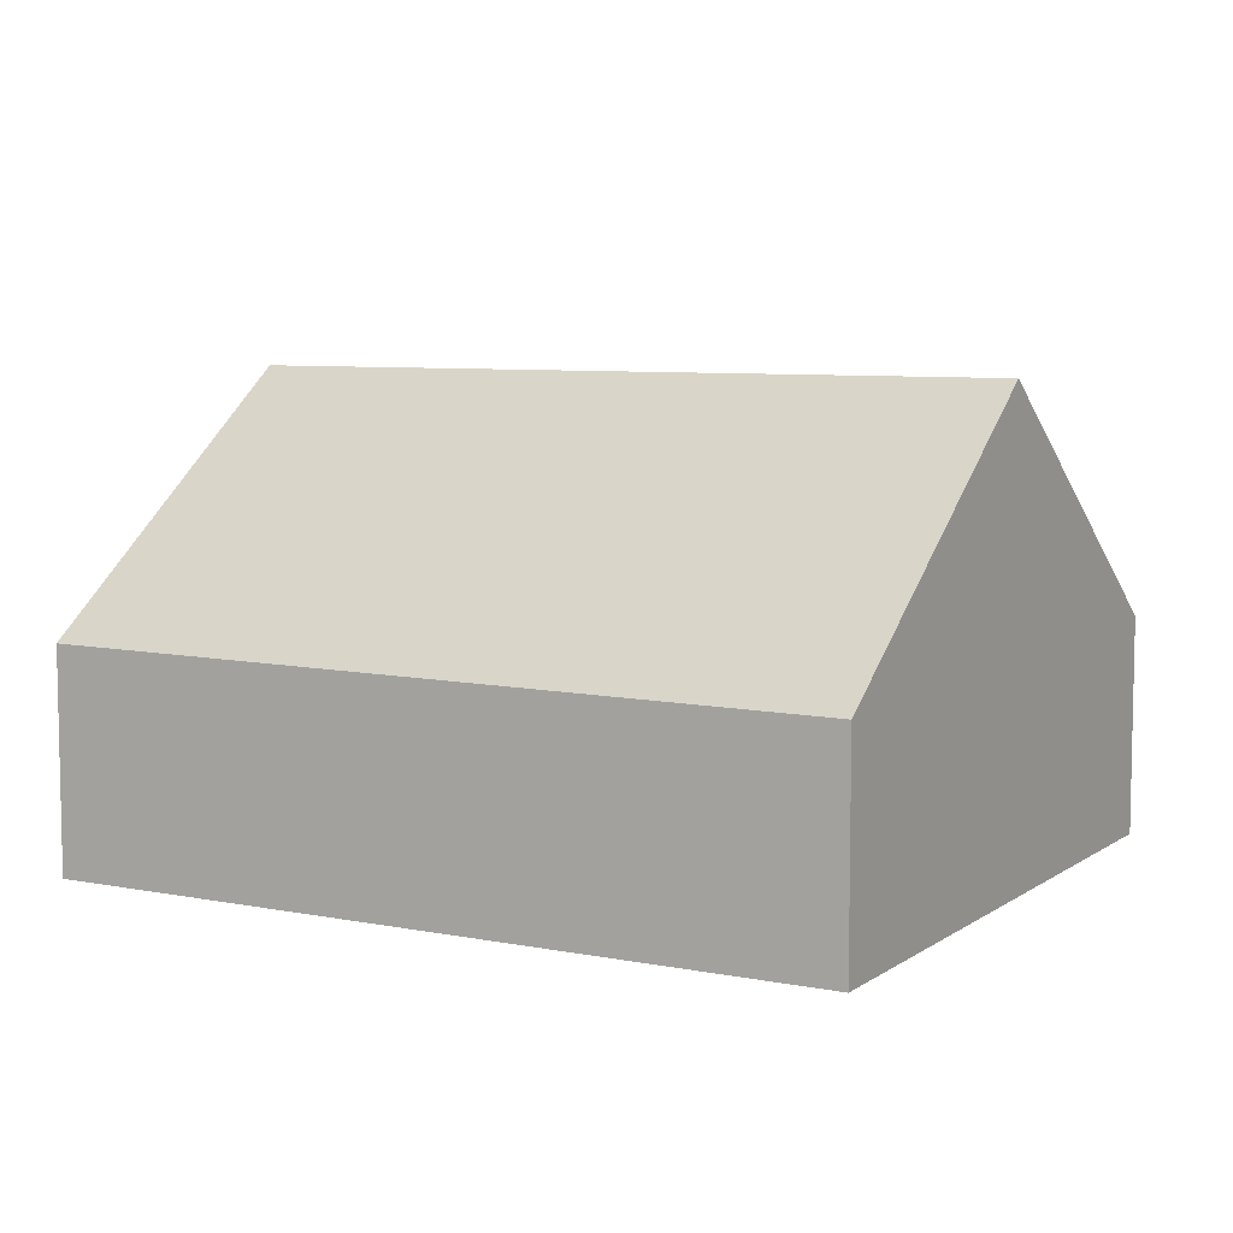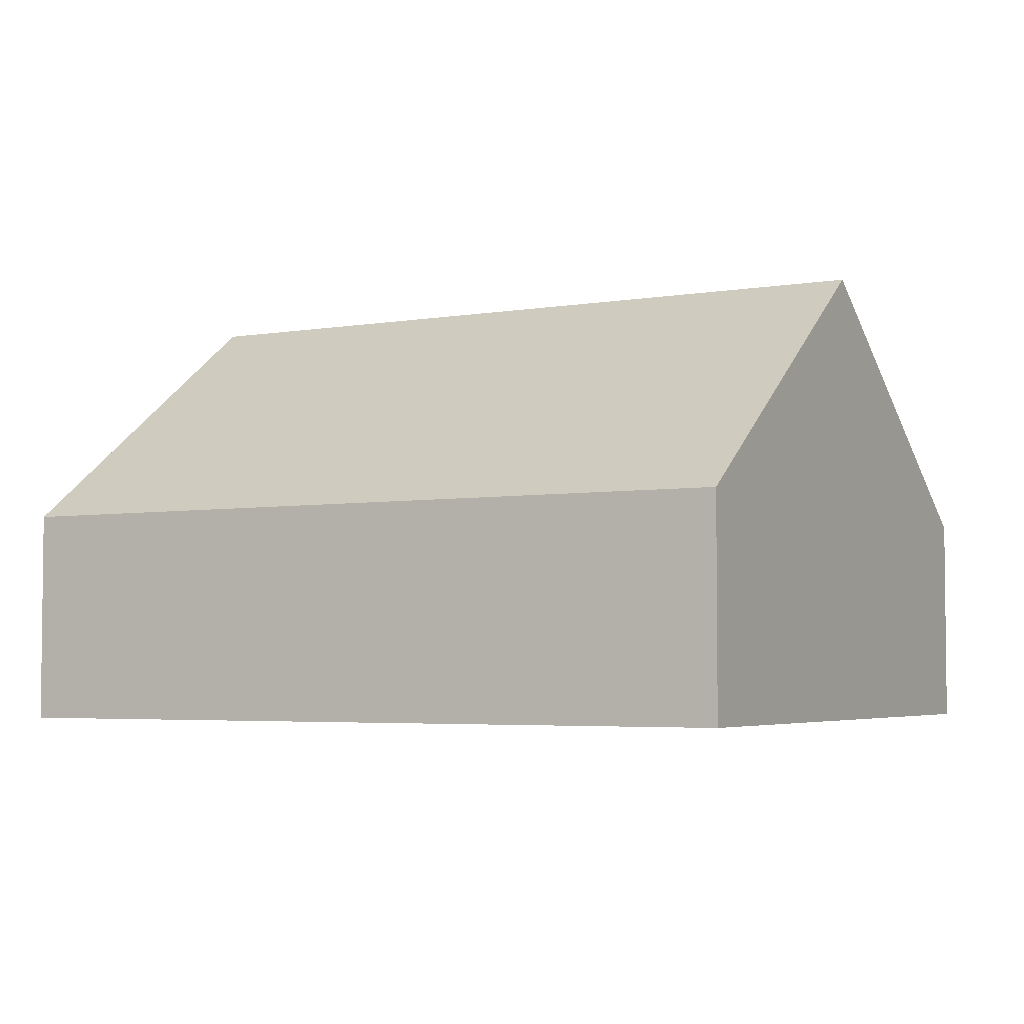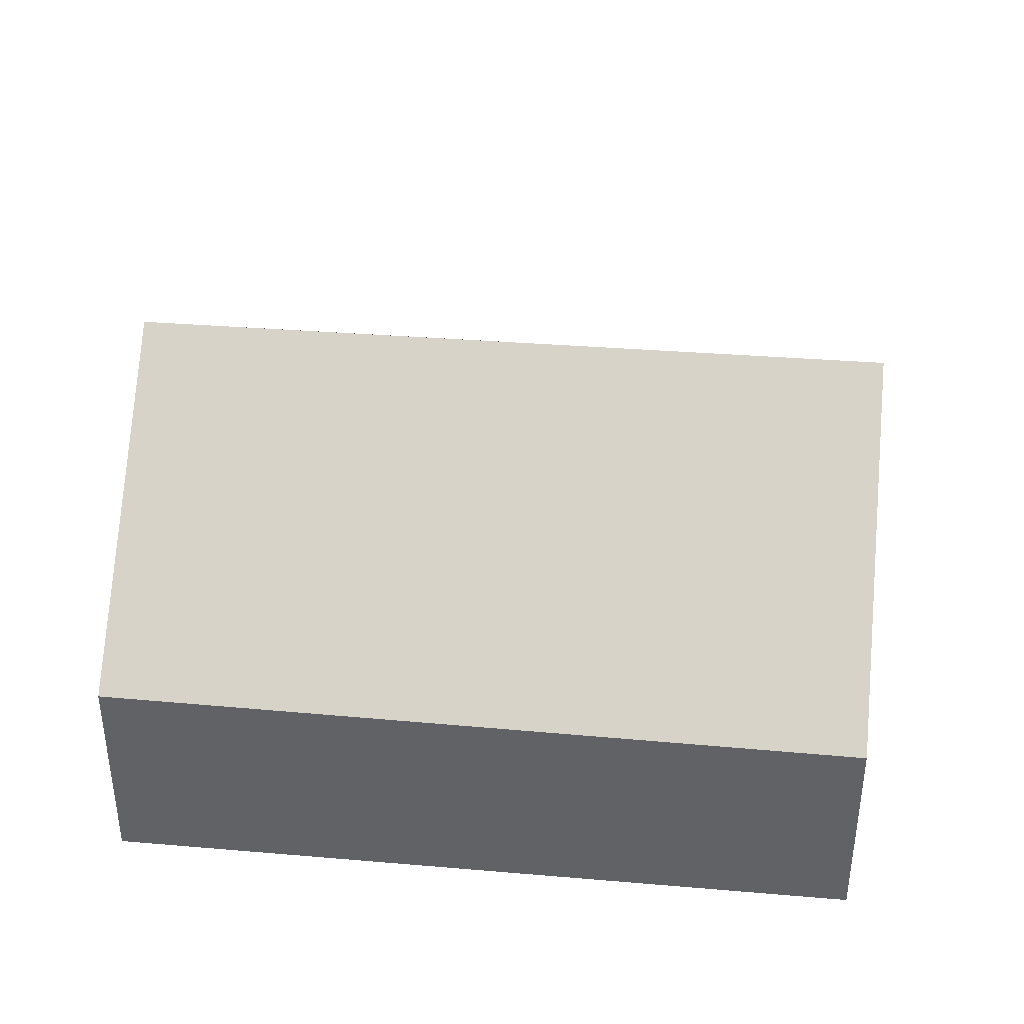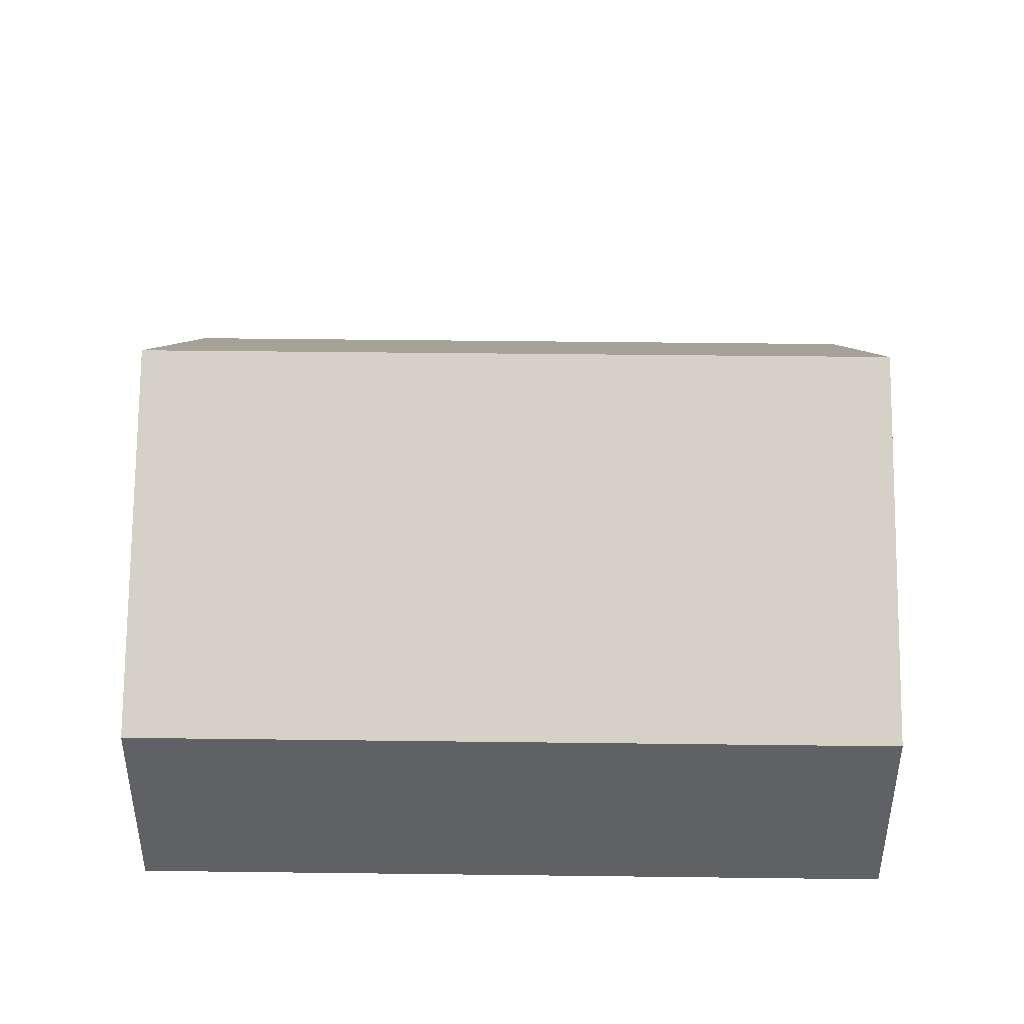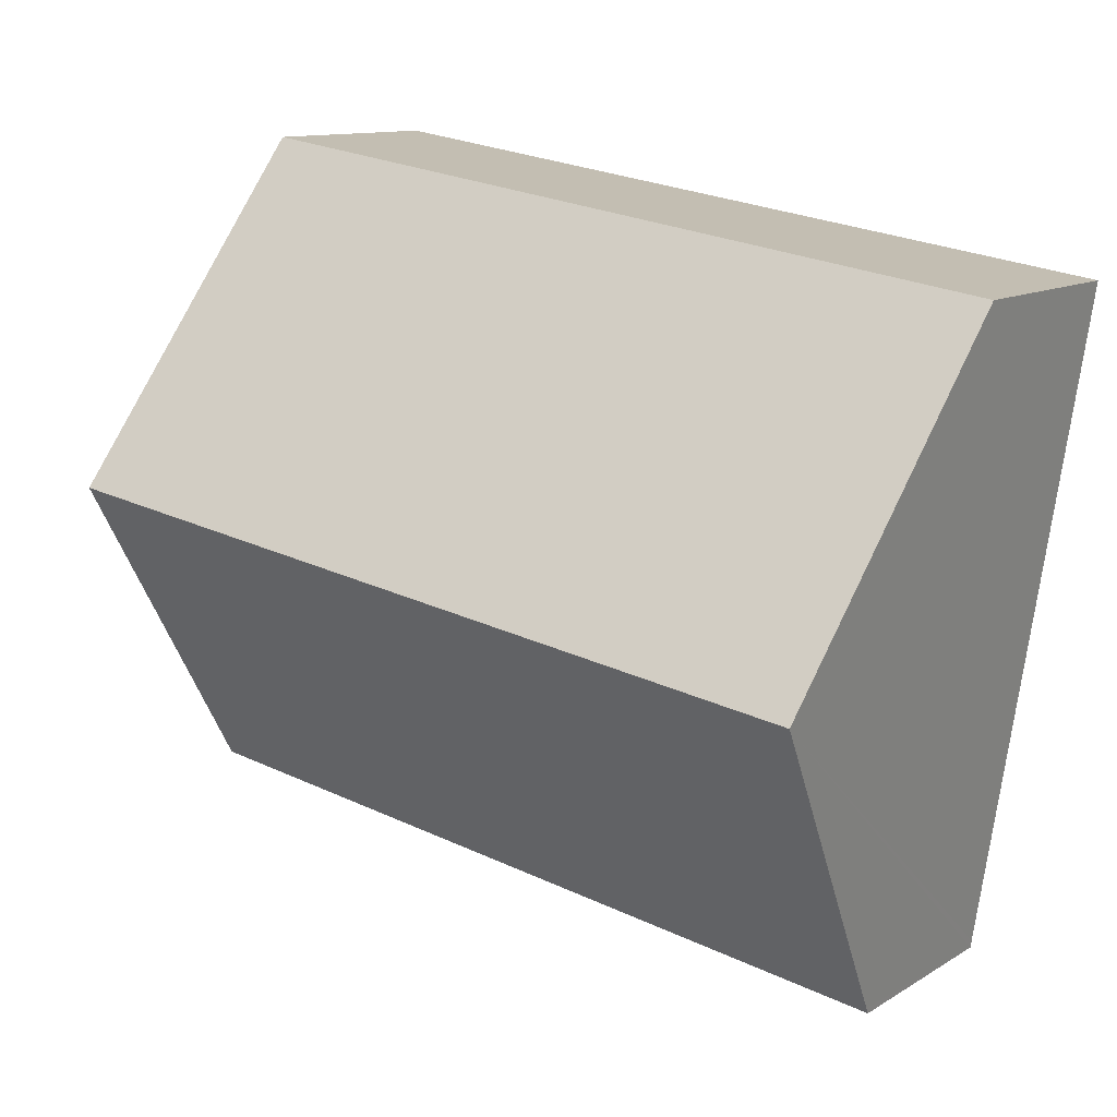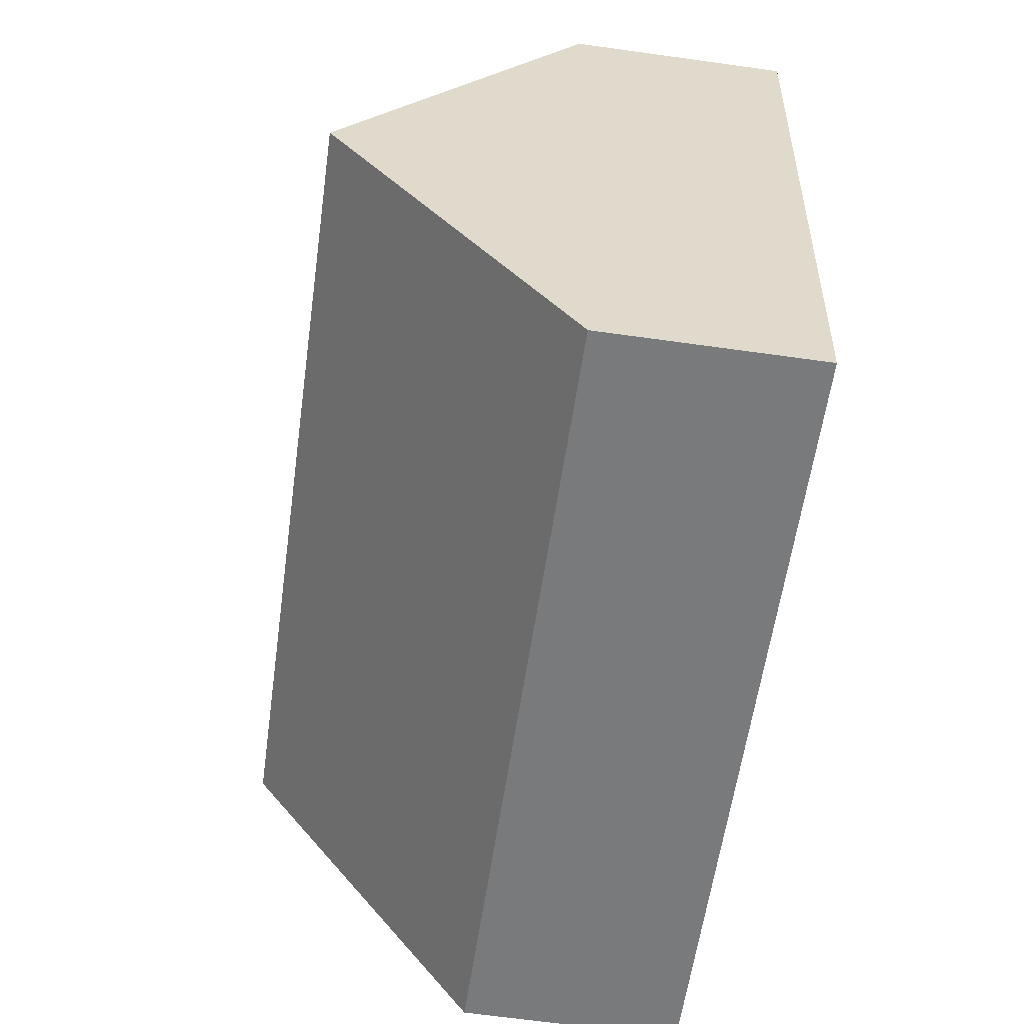
<metadata>
{"format":"obj","ext":"obj","renderer":"f3d","projection":"perspective","resolution":1024,"background":"white","views":[{"elev":7.2,"azim":-159.5,"up":"+Y"},{"elev":-4.1,"azim":21.1,"up":"+Y"},{"elev":38.6,"azim":177.1,"up":"+Y"},{"elev":42.4,"azim":-7.7,"up":"+Y"},{"elev":11.6,"azim":-144.9,"up":"+Z"},{"elev":-67.1,"azim":-97.9,"up":"+Z"}]}
</metadata>
<code>
v  1.606 3.374 -10.2
v  13.69 3.374 -8.384
v  1.623 3.294 -10.31
v  0.803 7.131 -5.099
v  12.97 7.131 -3.271
v  12.26 3.374 1.842
v  0 3.374 2.066e-16
v  1.623 6.312e-16 -10.31
v  1.606 6.245e-16 -10.2
v  0.803 3.122e-16 -5.099
v  0 0 0
v  12.26 -1.128e-16 1.842
v  12.97 2.003e-16 -3.271
v  13.69 5.134e-16 -8.384
g defaultobject
f 1 2 3
f 2 1 4
f 2 4 5
f 6 4 7
f 4 6 5
f 8 1 3
f 1 8 4
f 4 8 9
f 4 9 10
f 4 10 7
f 7 10 11
f 11 6 7
f 6 11 12
f 12 5 6
f 5 12 13
f 5 13 2
f 2 13 14
f 14 3 2
f 3 14 8
f 10 12 11
f 12 10 13
f 13 10 9
f 13 9 14
f 14 9 8

</code>
